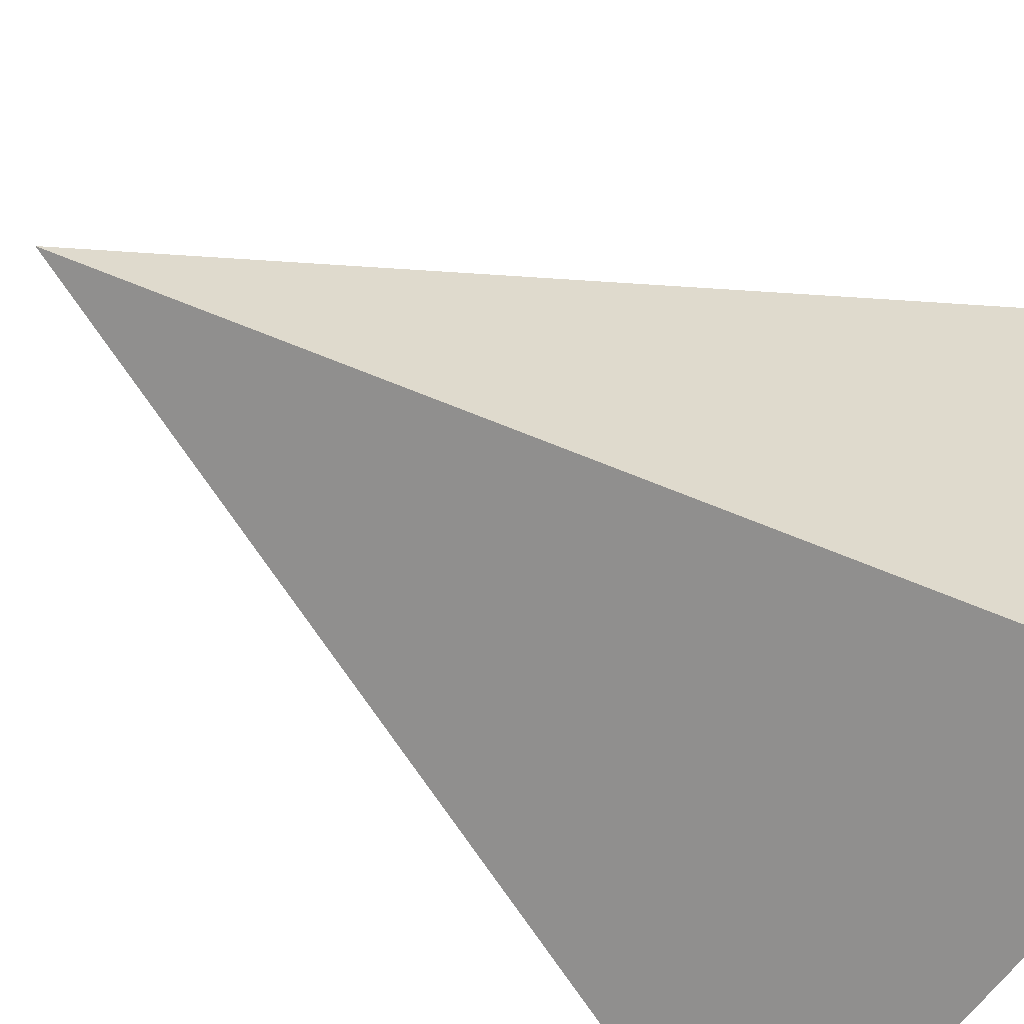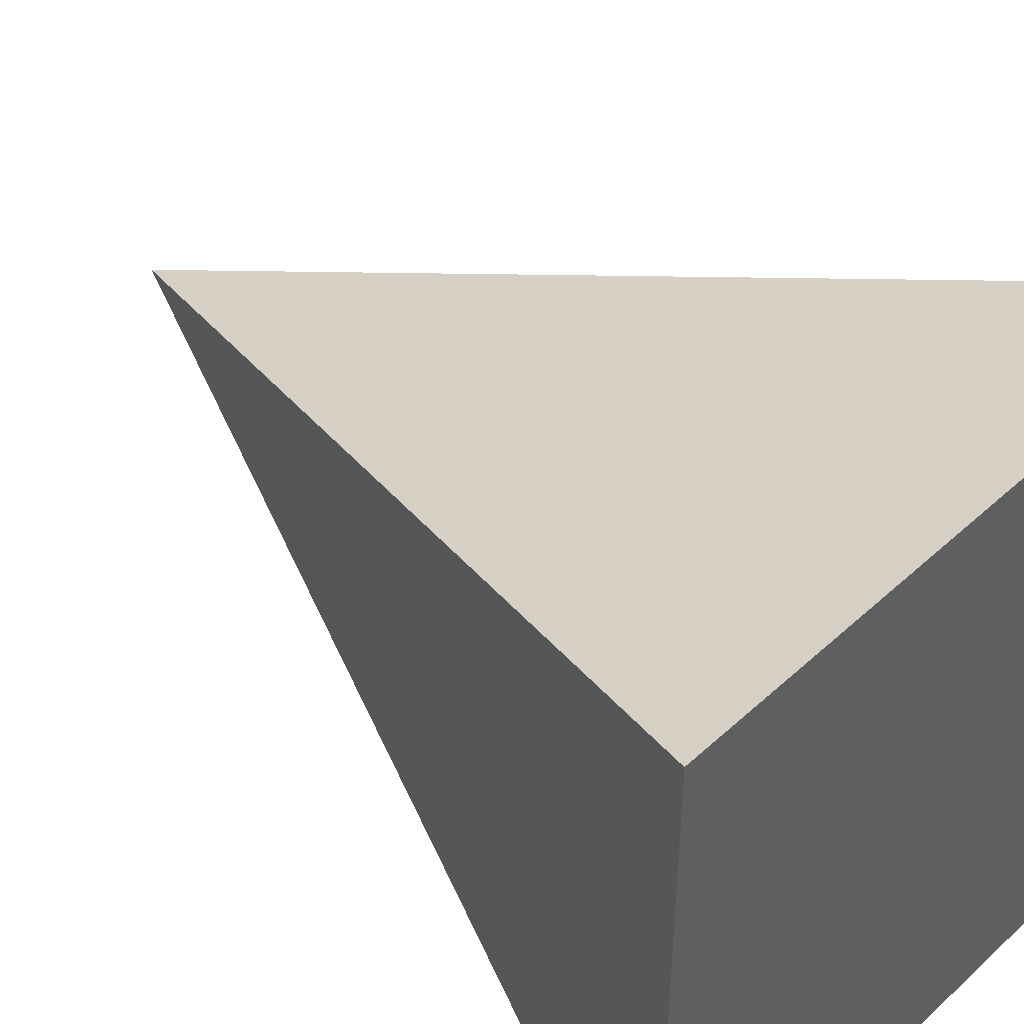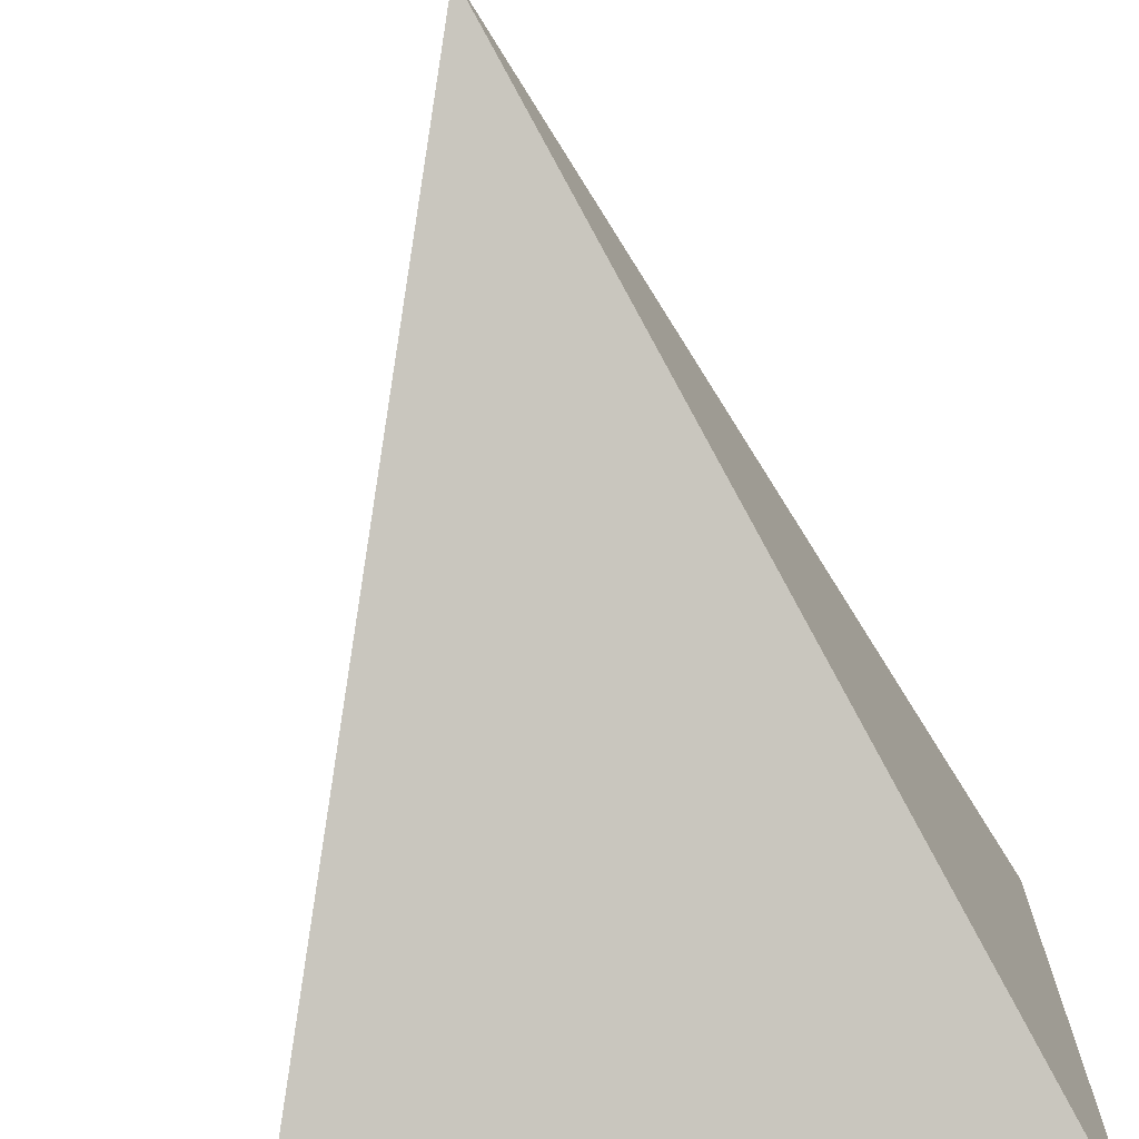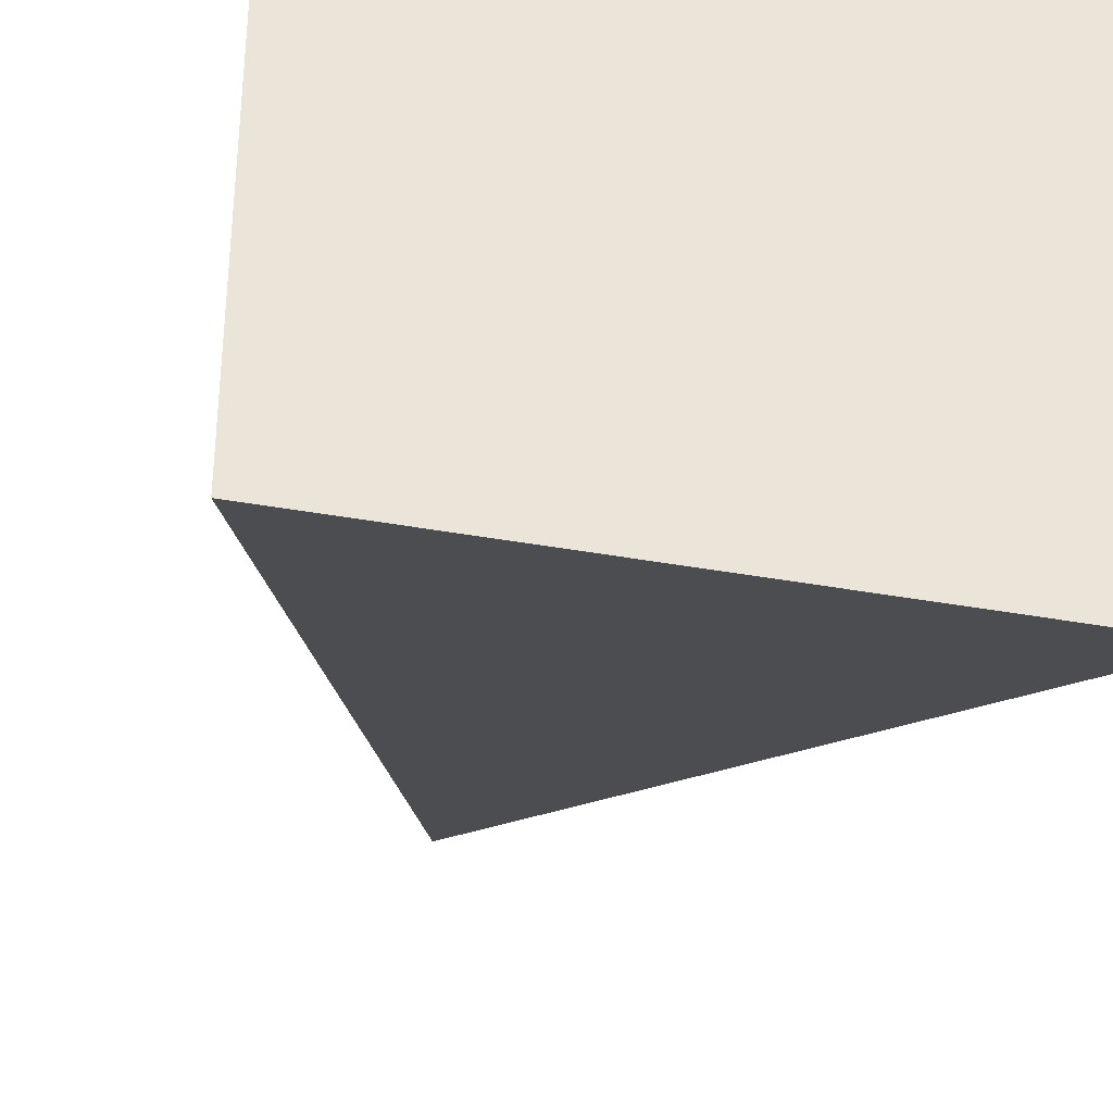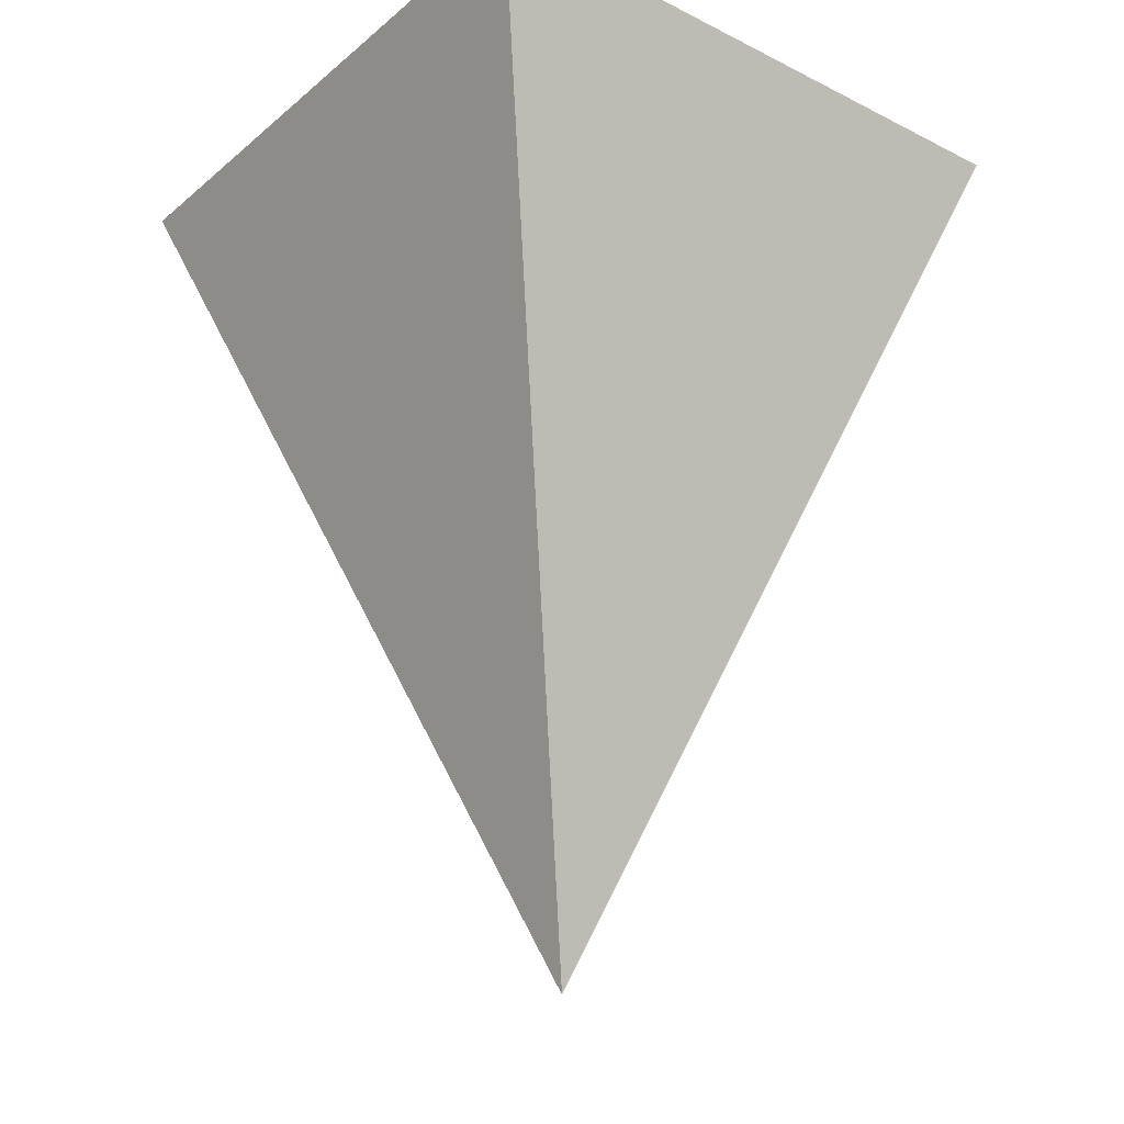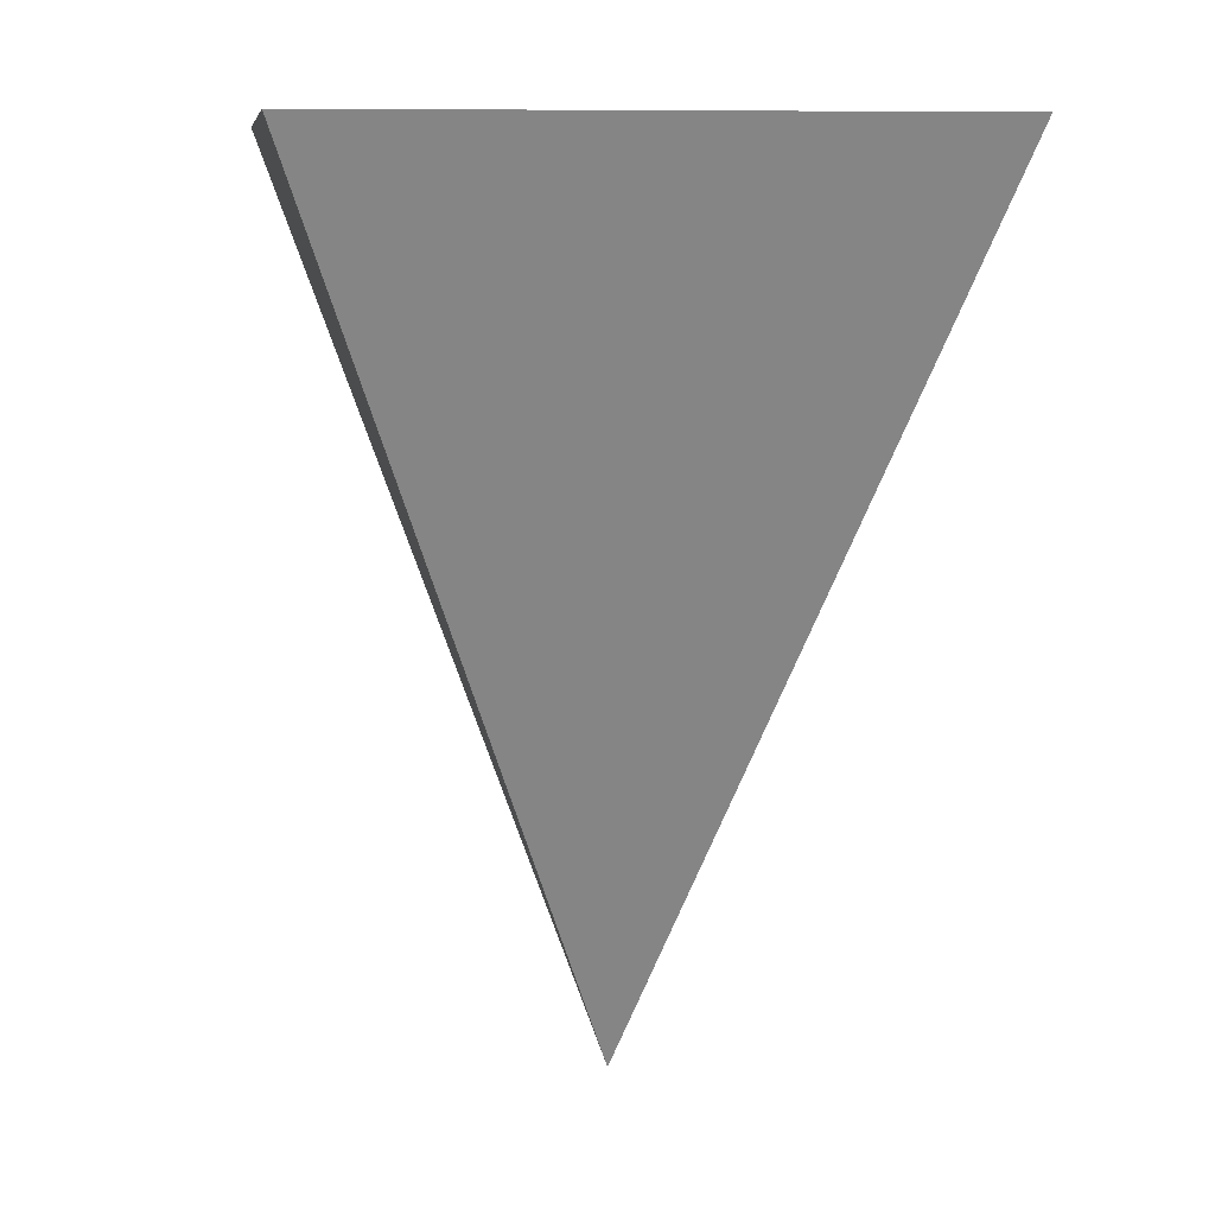
<metadata>
{"format":"obj","ext":"obj","renderer":"f3d","projection":"perspective","resolution":1024,"background":"white","views":[{"elev":-58.5,"azim":56.8,"up":"+Z"},{"elev":45.3,"azim":133.4,"up":"+Z"},{"elev":-72.7,"azim":10.6,"up":"+Z"},{"elev":-35.0,"azim":166.0,"up":"+Z"},{"elev":-26.1,"azim":141.8,"up":"+Y"},{"elev":9.1,"azim":-98.4,"up":"+Y"}]}
</metadata>
<code>
o Pyramid
v 0.7071 2 0.7071
v -1e-06 0 -1e-06
v 0.7071 2 -0.7071
v -0.7071 2 -0.7071
v -0.7071 2 0.7071
f 4 2 5
f 1 2 3
f 5 2 1
f 3 2 4
f 1 3 5
f 3 4 5

</code>
